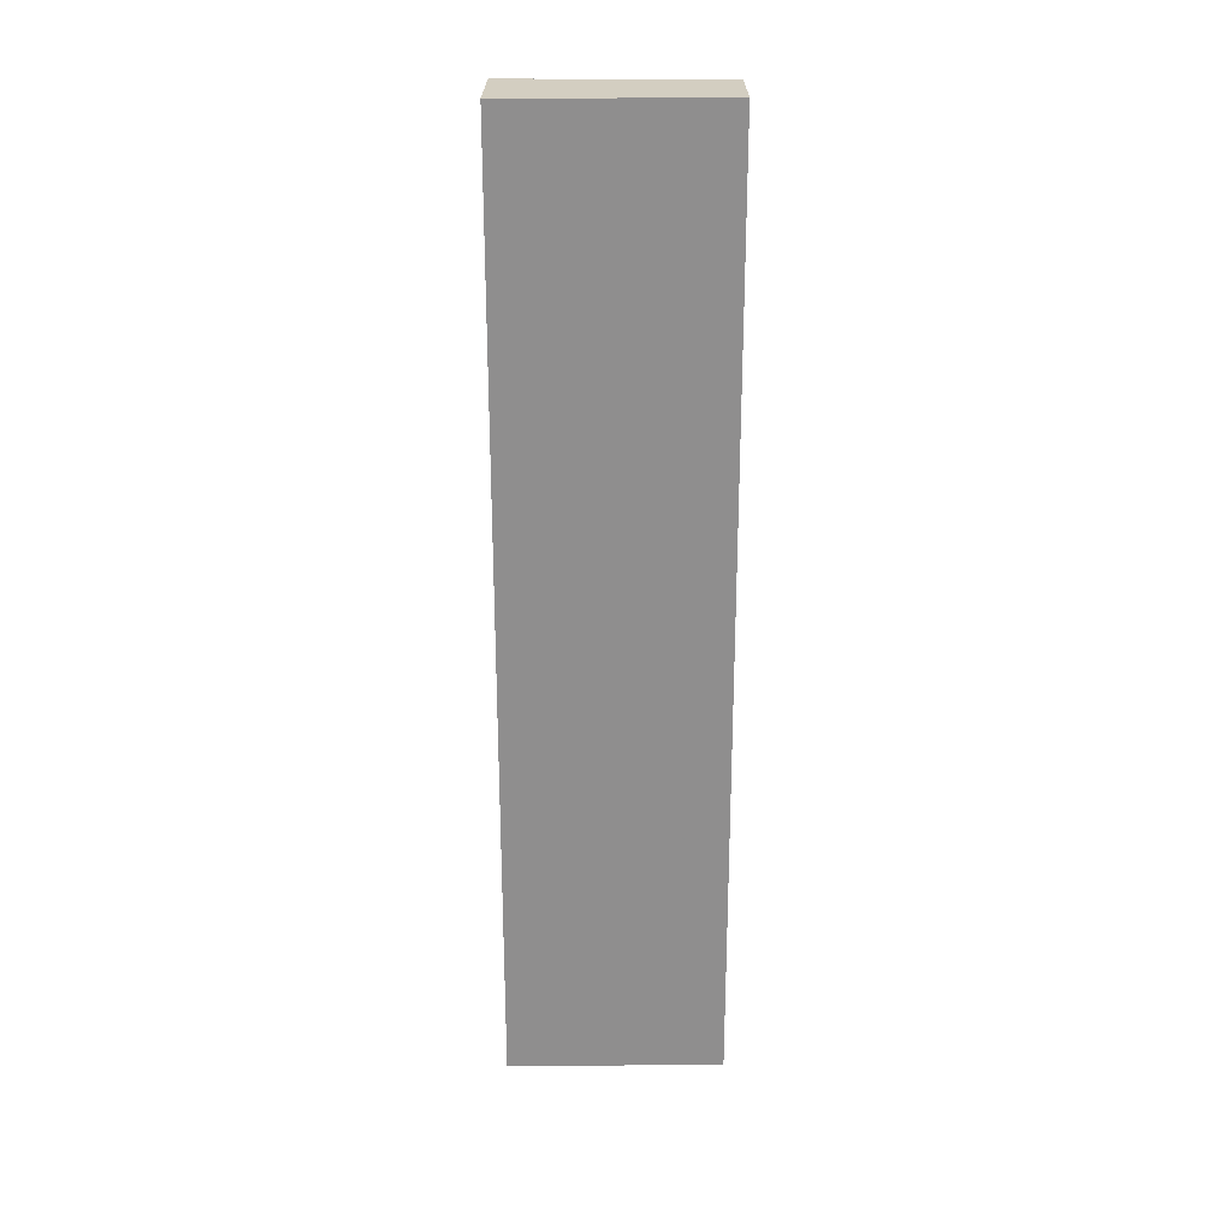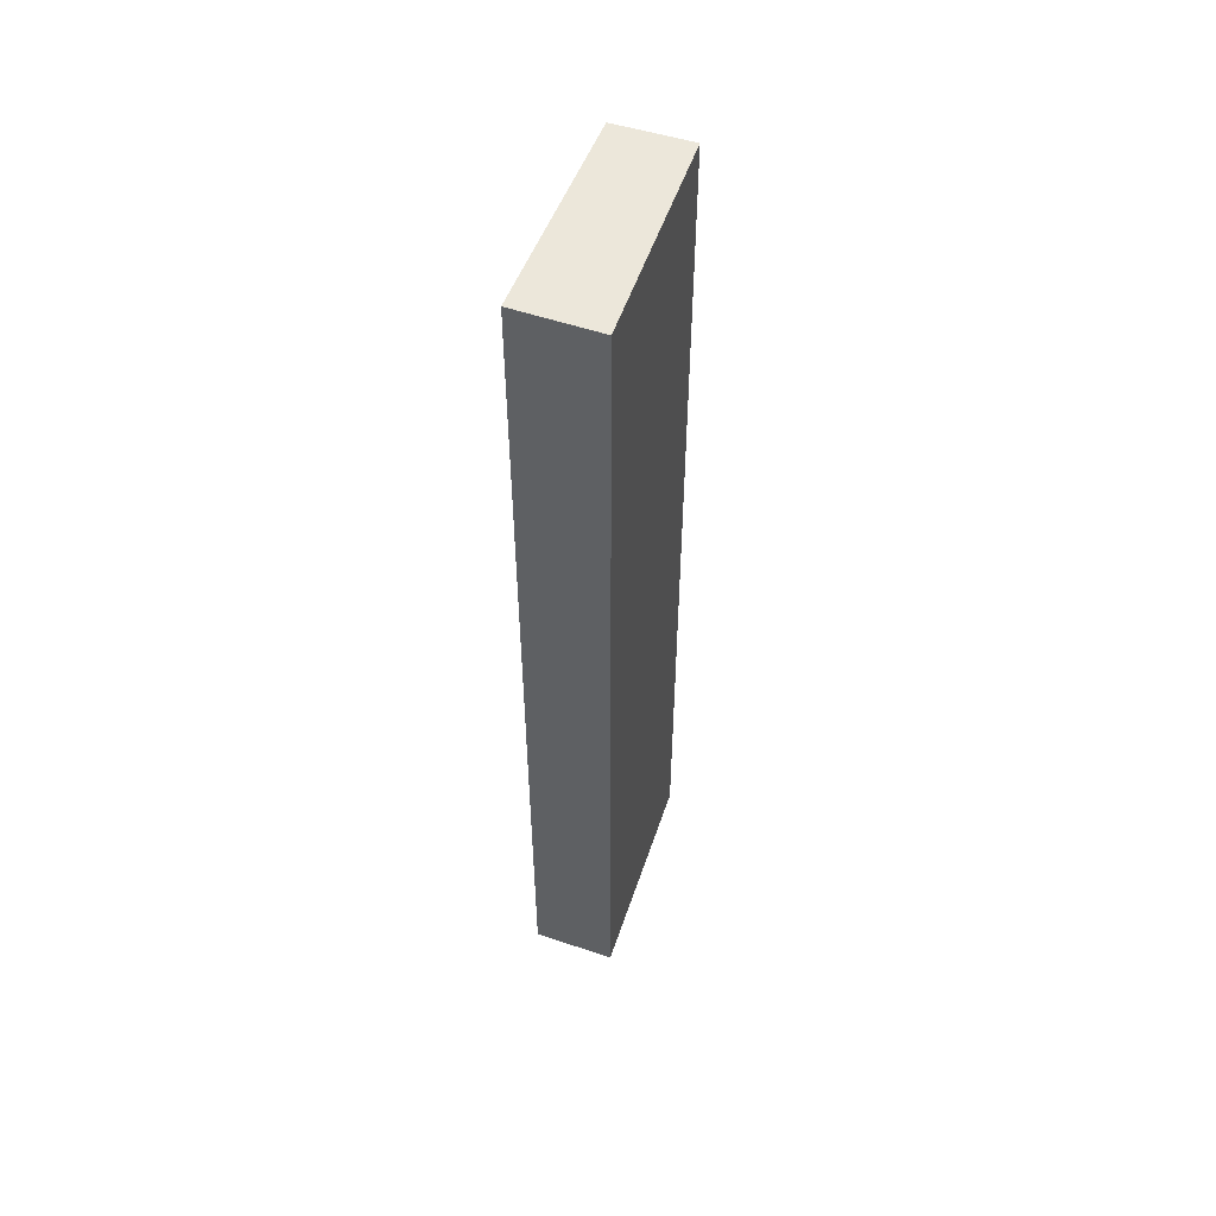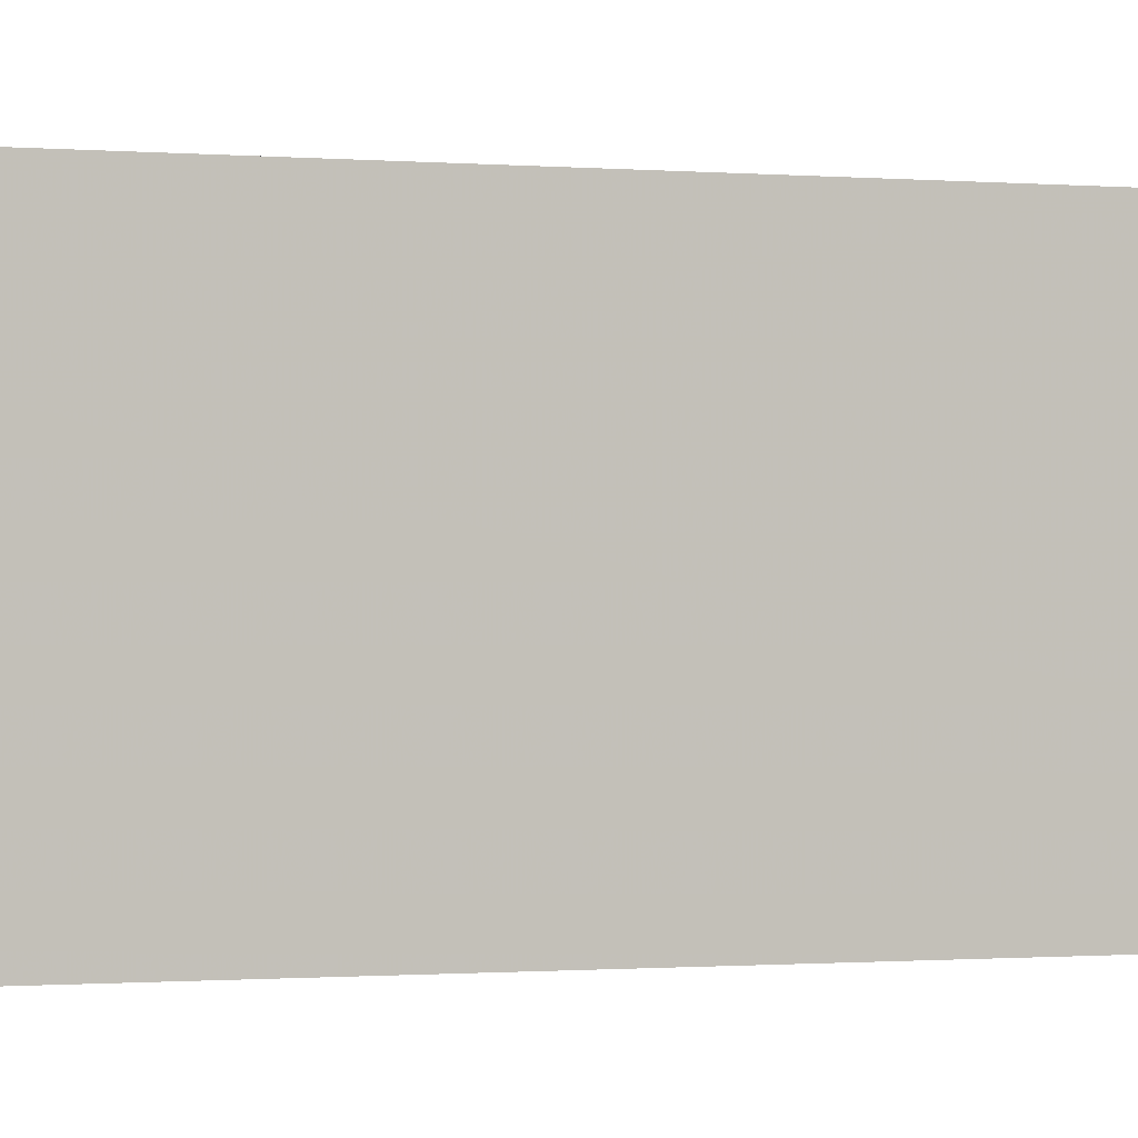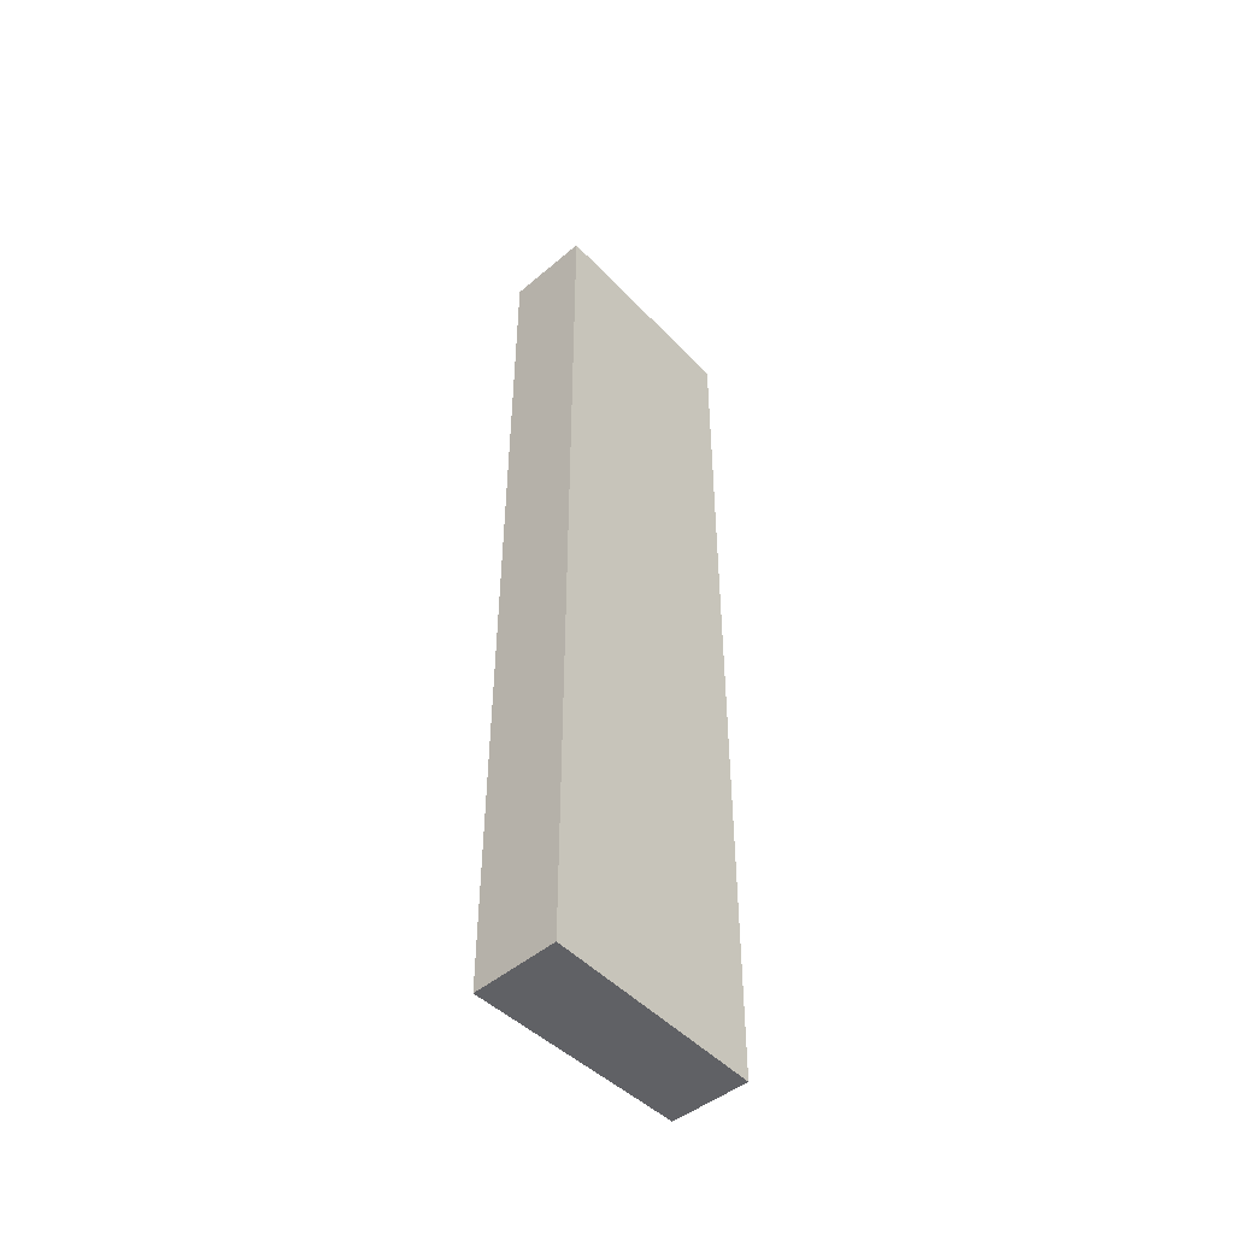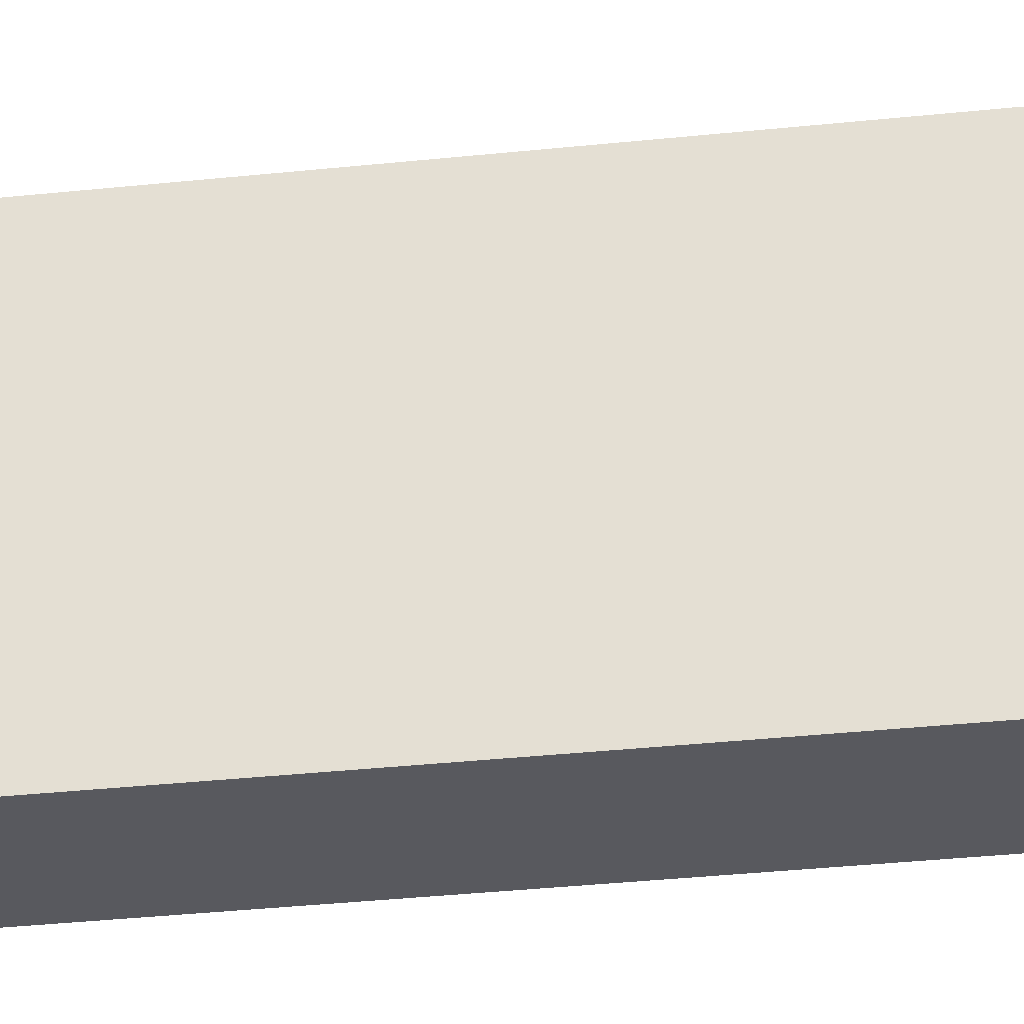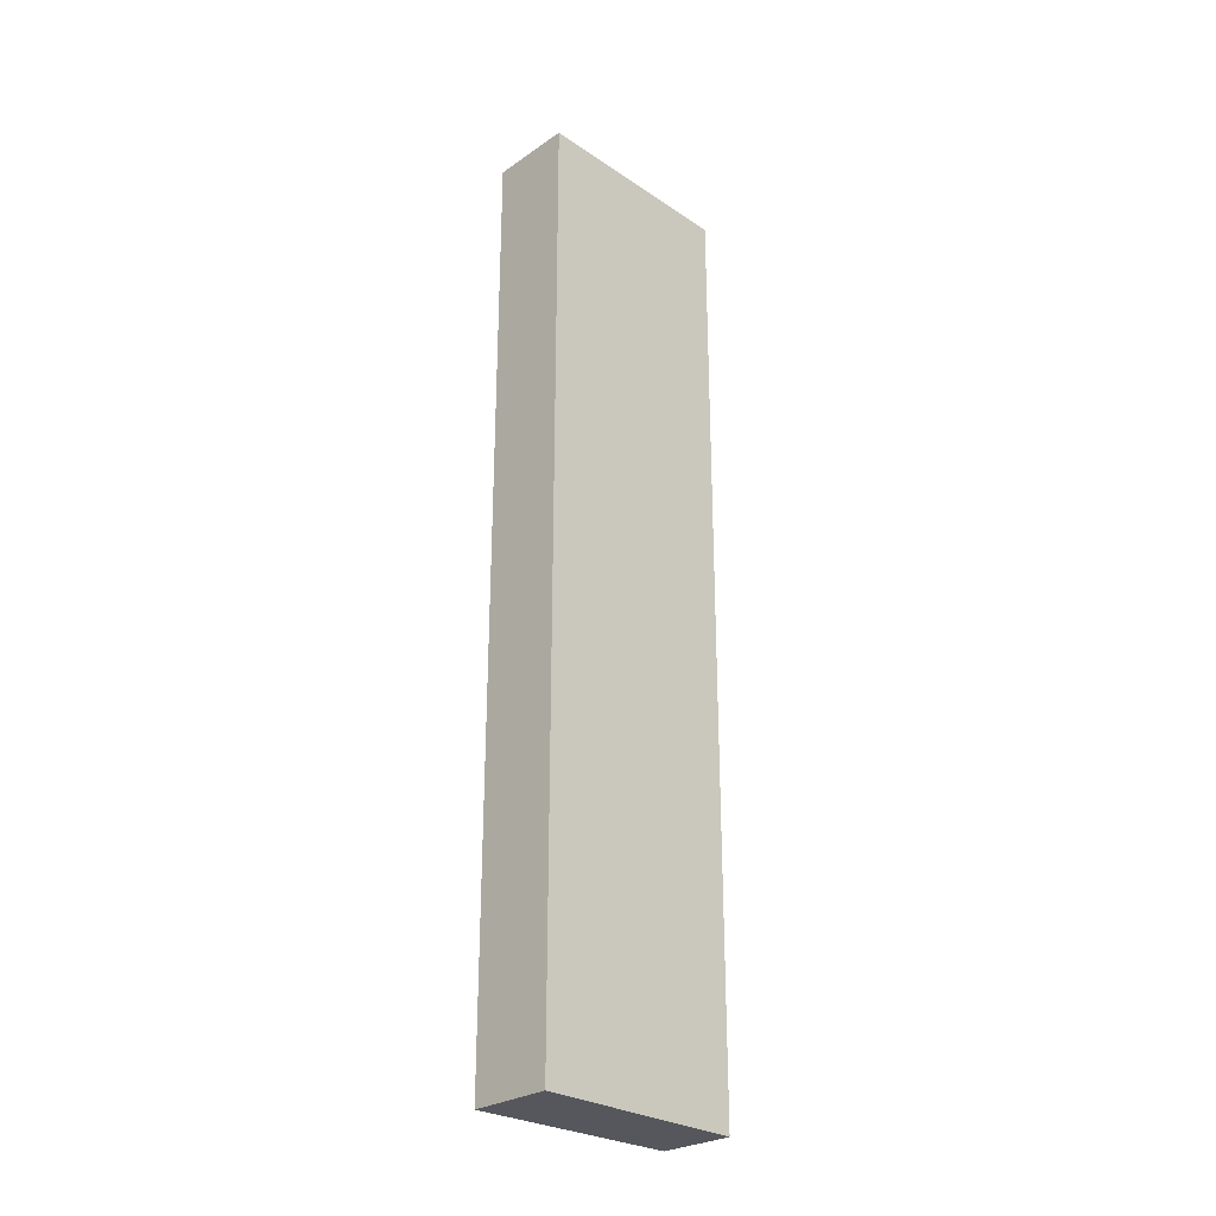
<metadata>
{"format":"obj","ext":"obj","renderer":"f3d","projection":"perspective","resolution":1024,"background":"white","views":[{"elev":25.1,"azim":90.9,"up":"+Z"},{"elev":53.2,"azim":20.1,"up":"+Z"},{"elev":-0.4,"azim":61.3,"up":"+Y"},{"elev":-49.3,"azim":43.0,"up":"+Z"},{"elev":-30.4,"azim":99.1,"up":"+Y"},{"elev":-27.6,"azim":46.1,"up":"+Z"}]}
</metadata>
<code>
v -0.001616 0.5825 -0.1281
v 0 0.5272 -0.1281
v 0 0.5272 -0.3723
v -0.02107 0.582 -0.3723
v -0.02154 0.5272 -0.1281
v -0.001624 0.5825 -0.3723
v -0.02107 0.582 -0.1281
v -0.02154 0.5272 -0.3723
f 1 2 3
f 5 2 1
f 5 3 2
f 6 1 3
f 6 3 4
f 6 4 1
f 7 5 1
f 7 1 4
f 7 4 5
f 8 5 4
f 8 4 3
f 8 3 5

</code>
